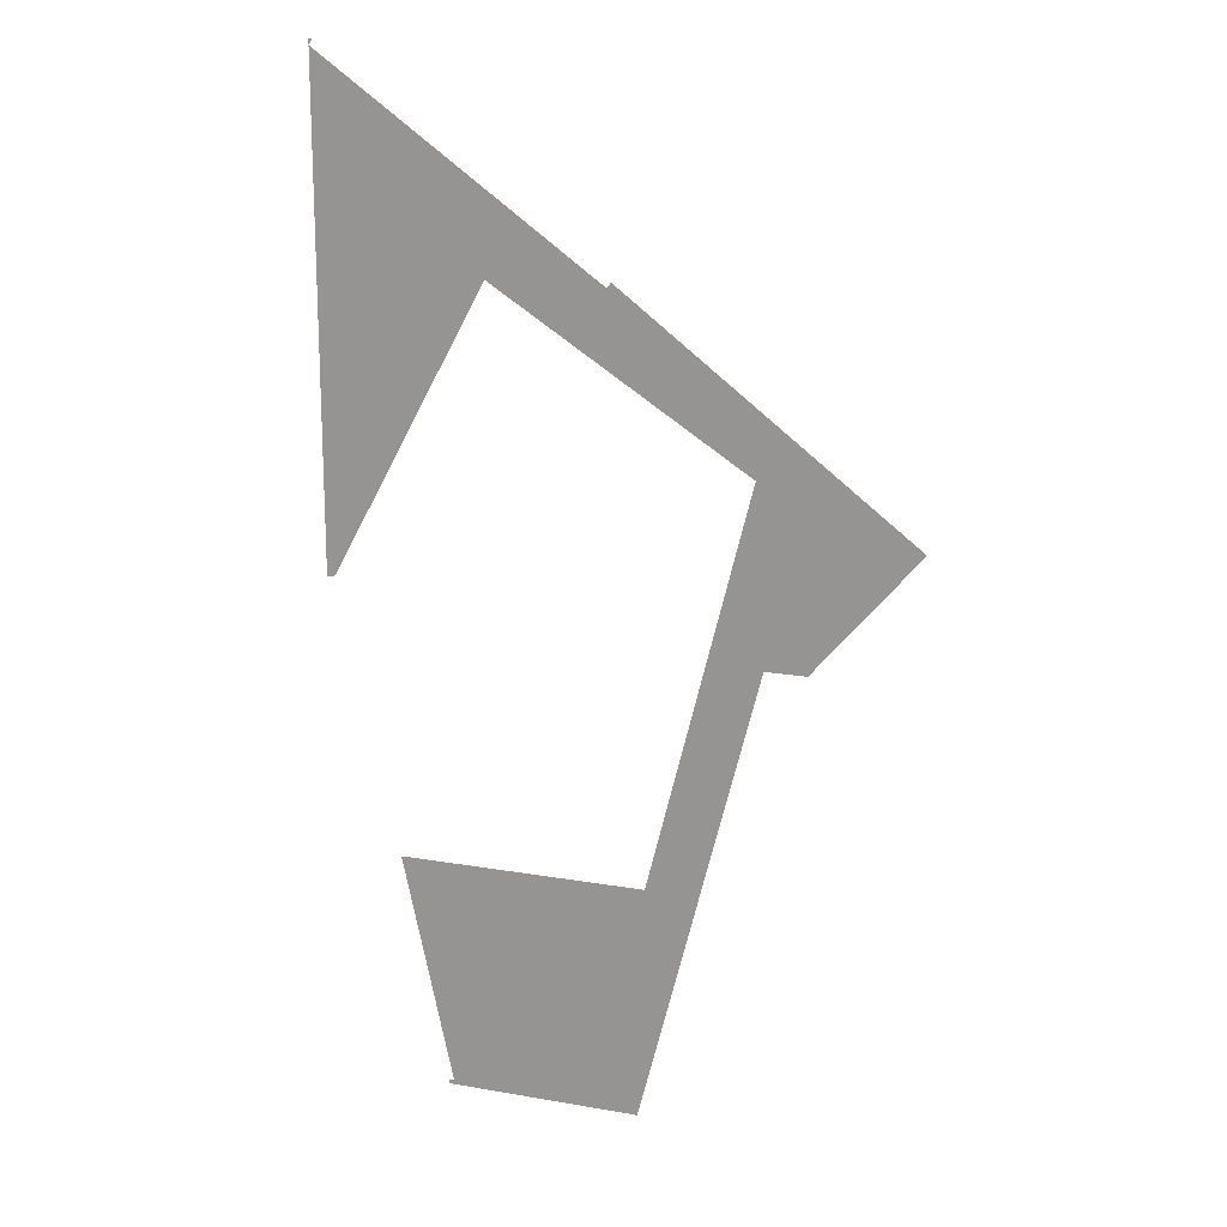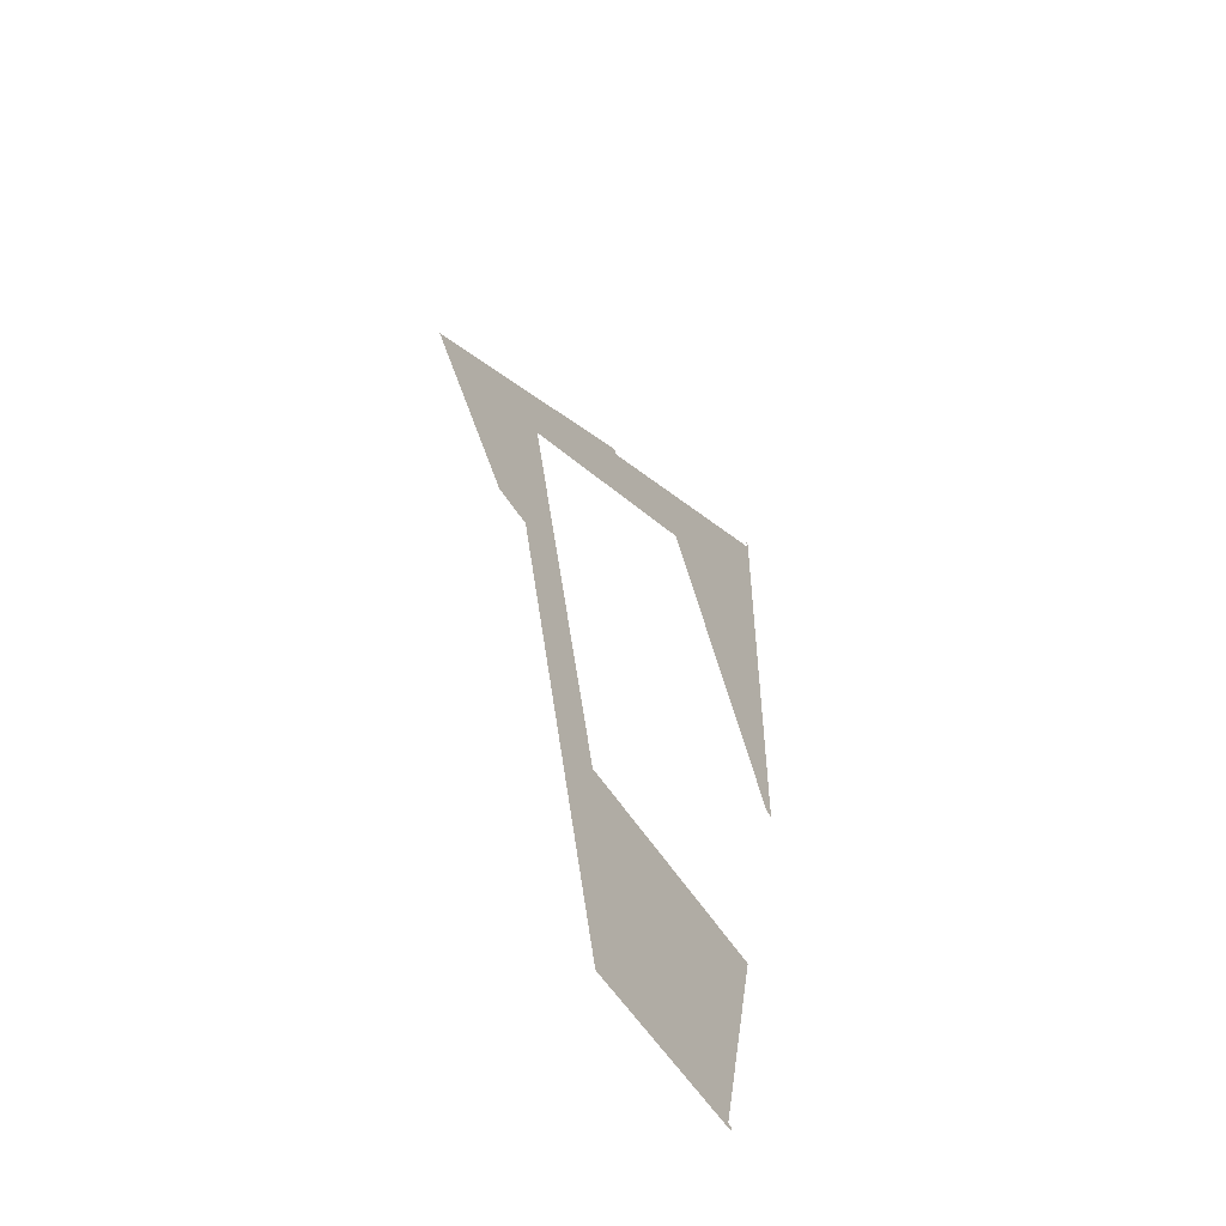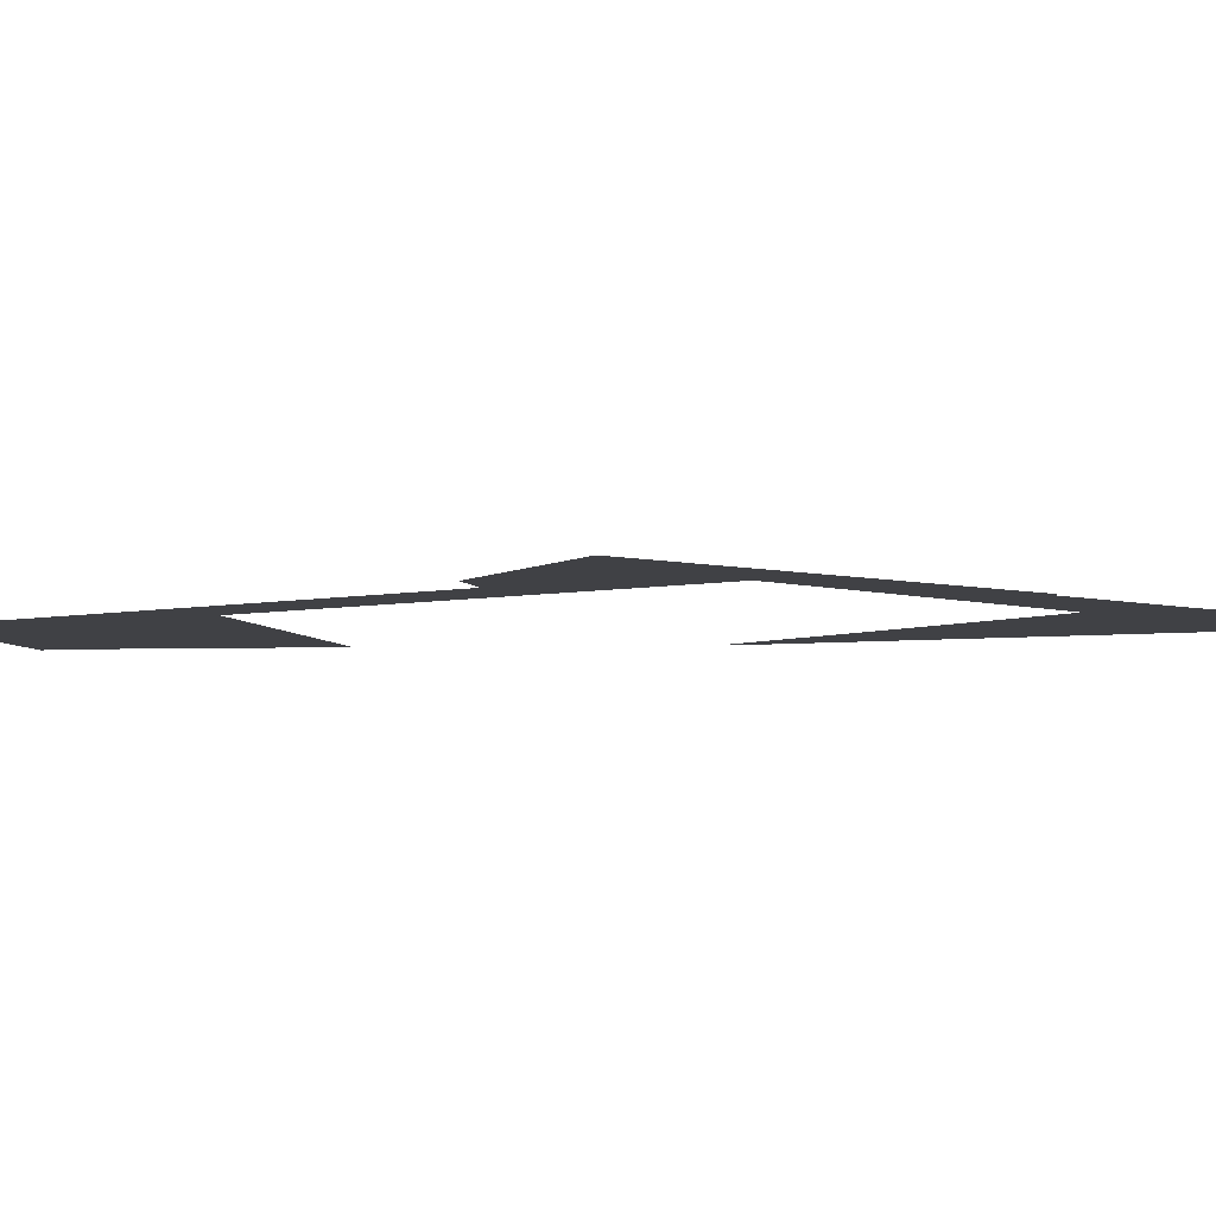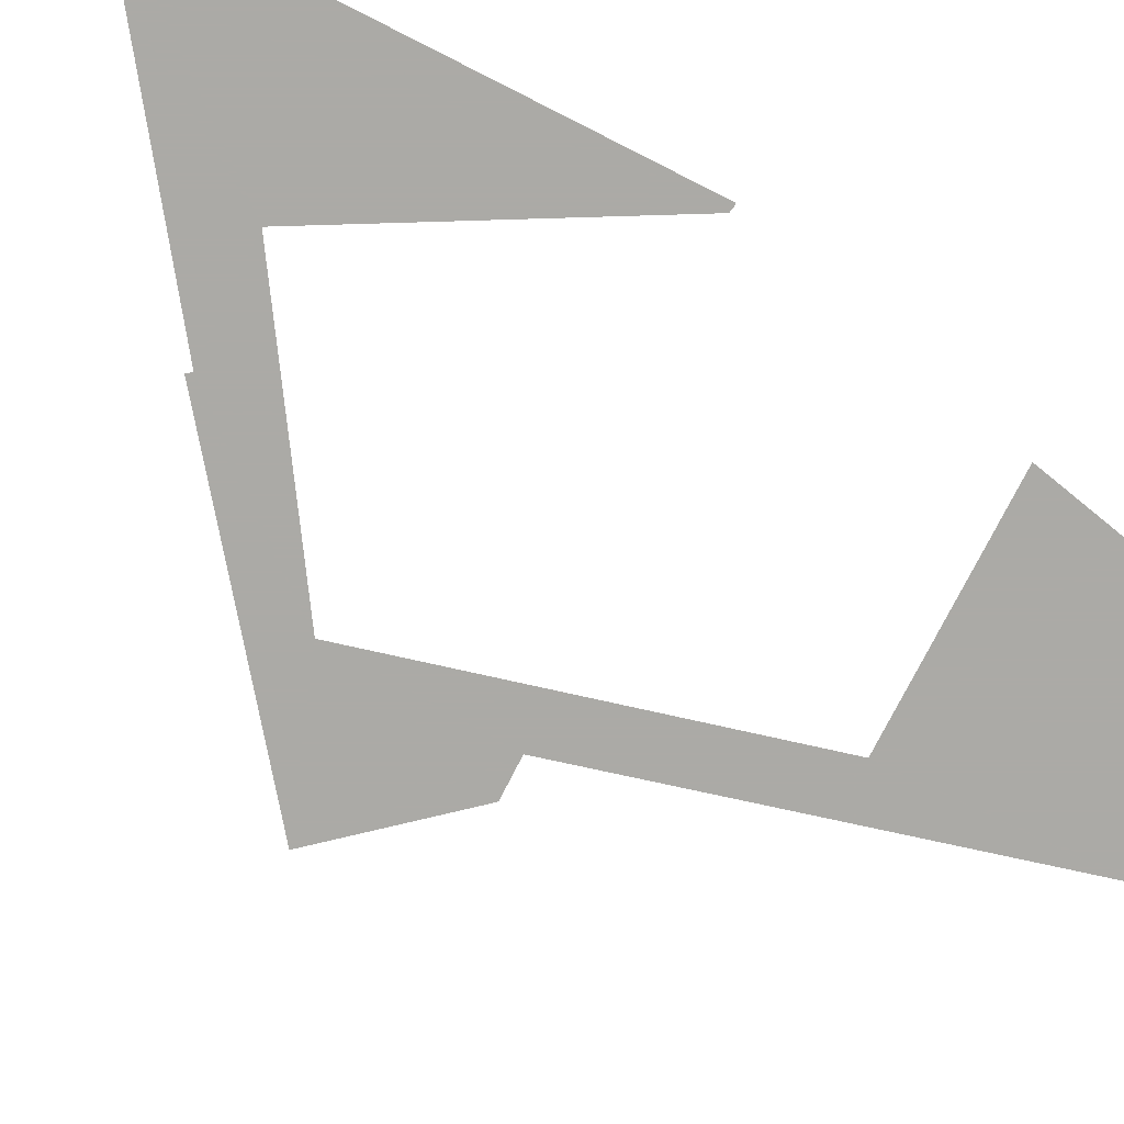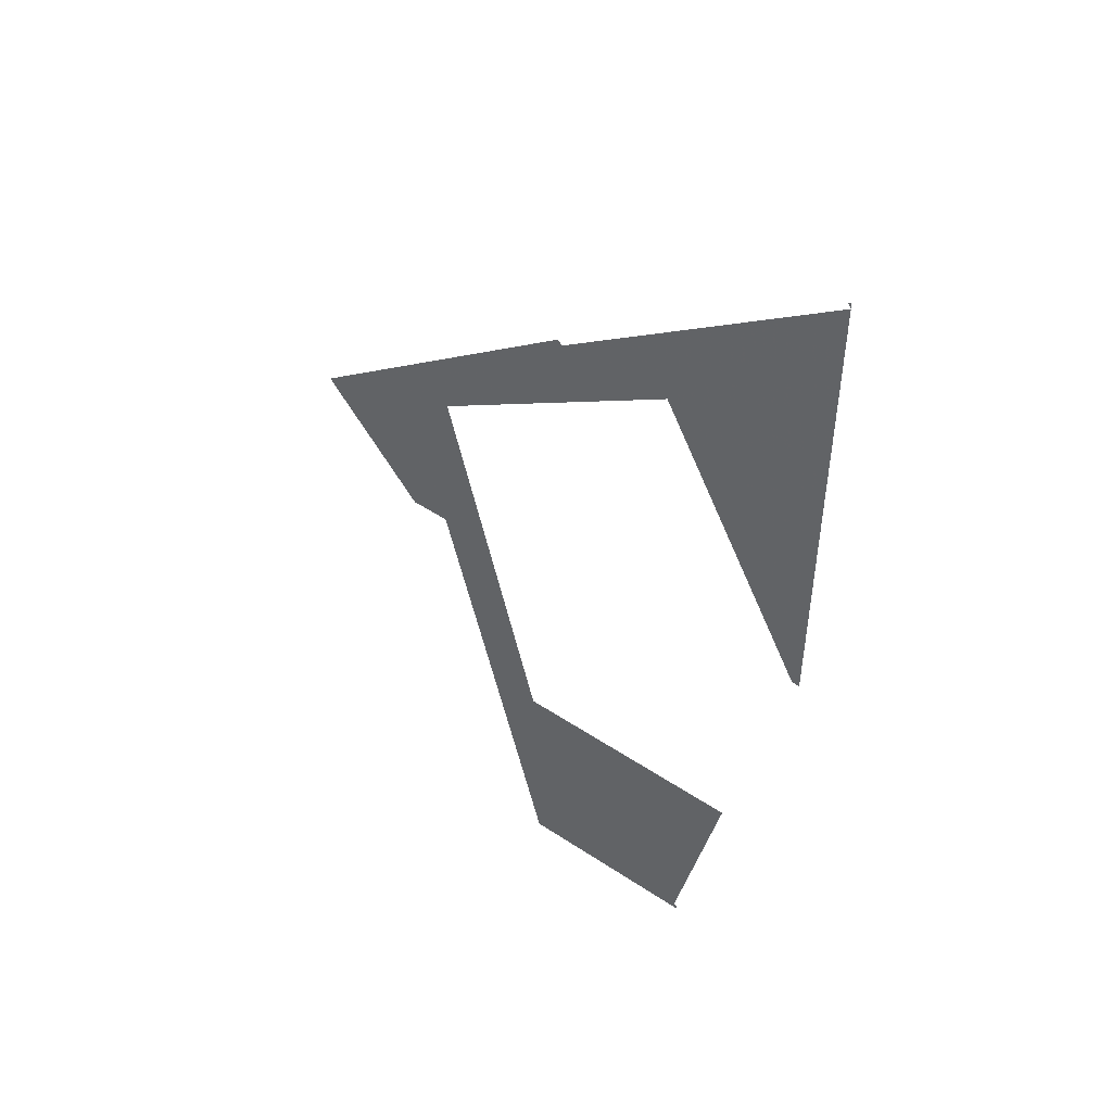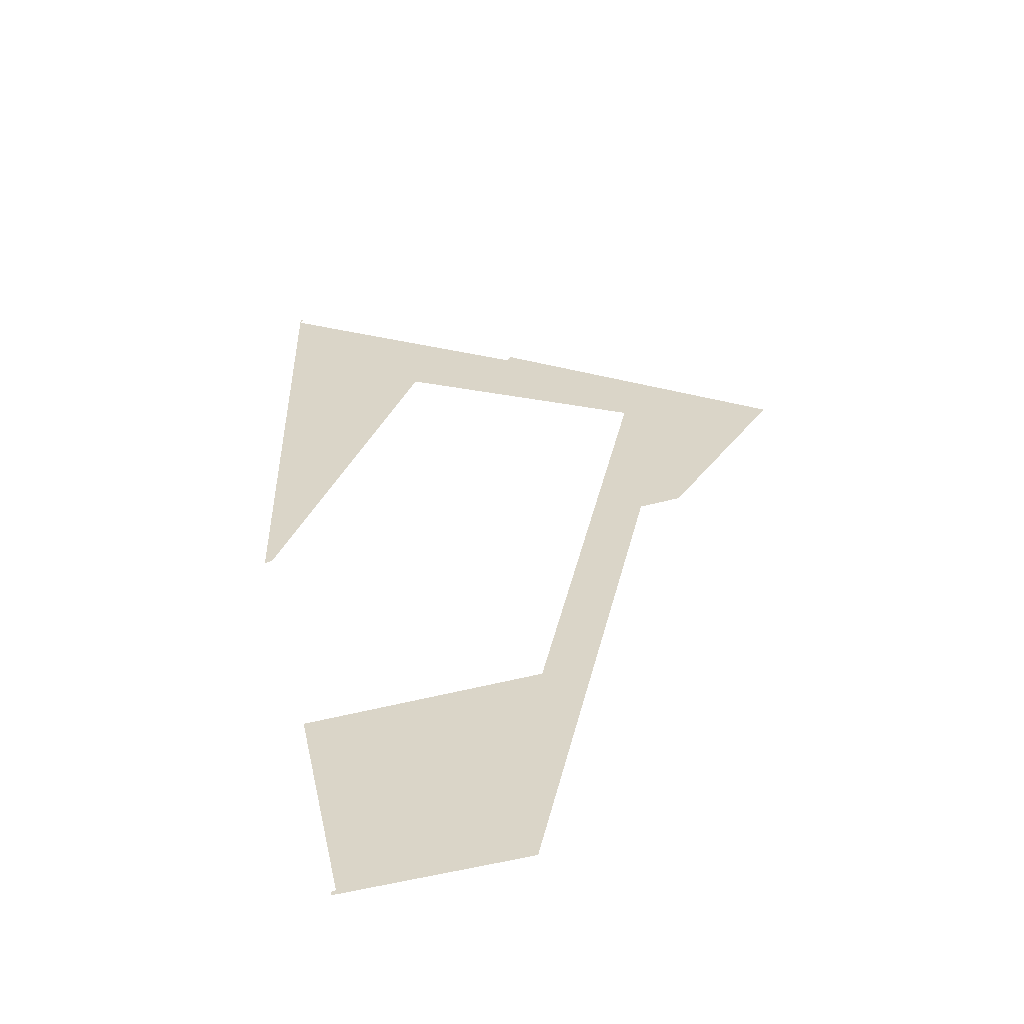
<metadata>
{"format":"obj","ext":"obj","renderer":"f3d","projection":"perspective","resolution":1024,"background":"white","views":[{"elev":16.9,"azim":19.4,"up":"+Y"},{"elev":-56.3,"azim":122.2,"up":"+Y"},{"elev":-5.9,"azim":107.1,"up":"+Z"},{"elev":-75.9,"azim":-116.8,"up":"+Z"},{"elev":49.6,"azim":-143.7,"up":"+Y"},{"elev":-51.7,"azim":16.0,"up":"+Y"}]}
</metadata>
<code>
v    69.25  320.6  0
v    69.1  320.4  0
v    69.1  320.6  0
f 1 2 3
v    73.8  281.2  0
v    73.62  281  0
v    73.62  281.2  0
f 4 5 6
v    73.62  281  0
v    73.8  281.2  0
v    81.32  281  0
f 7 8 9
v    69.1  320.4  0
v    75.59  312.5  0
v    69.1  301.1  0
f 10 11 12
v    75.59  312.5  0
v    69.1  320.4  0
v    80.12  312.5  0
f 13 14 15
v    69.1  301.1  0
v    75.59  312.5  0
v    69.25  301.1  0
f 16 17 18
v    69.25  301.1  0
v    75.59  312.5  0
v    69.43  301.2  0
f 19 20 21
v    75.59  312.5  0
v    80.12  312.5  0
v    85.56  306.1  0
f 22 23 24
v    85.56  306.1  0
v    80.12  312.5  0
v    80.28  312.7  0
f 25 26 27
v    85.56  306.1  0
v    80.28  312.7  0
v    91.64  304  0
f 28 29 30
v    85.56  306.1  0
v    91.64  304  0
v    85.97  299.2  0
f 31 32 33
v    85.97  299.2  0
v    91.64  304  0
v    87.58  299.2  0
f 34 35 36
v    81.58  290.3  0
v    73.8  281.2  0
v    71.81  290.3  0
f 37 38 39
v    73.8  281.2  0
v    81.58  290.3  0
v    81.32  281  0
f 40 41 42
v    81.32  281  0
v    81.58  290.3  0
v    81.48  281.7  0
f 43 44 45
v    81.48  281.7  0
v    81.58  290.3  0
v    81.5  281.7  0
f 46 47 48
v    81.5  281.7  0
v    81.58  290.3  0
v    85.97  299.2  0
f 49 50 51
v    85.97  299.2  0
v    81.58  290.3  0
v    85.56  306.1  0
f 52 53 54
v    81.48  281.6  0
v    81.32  281  0
v    81.48  281.7  0
f 55 56 57

</code>
